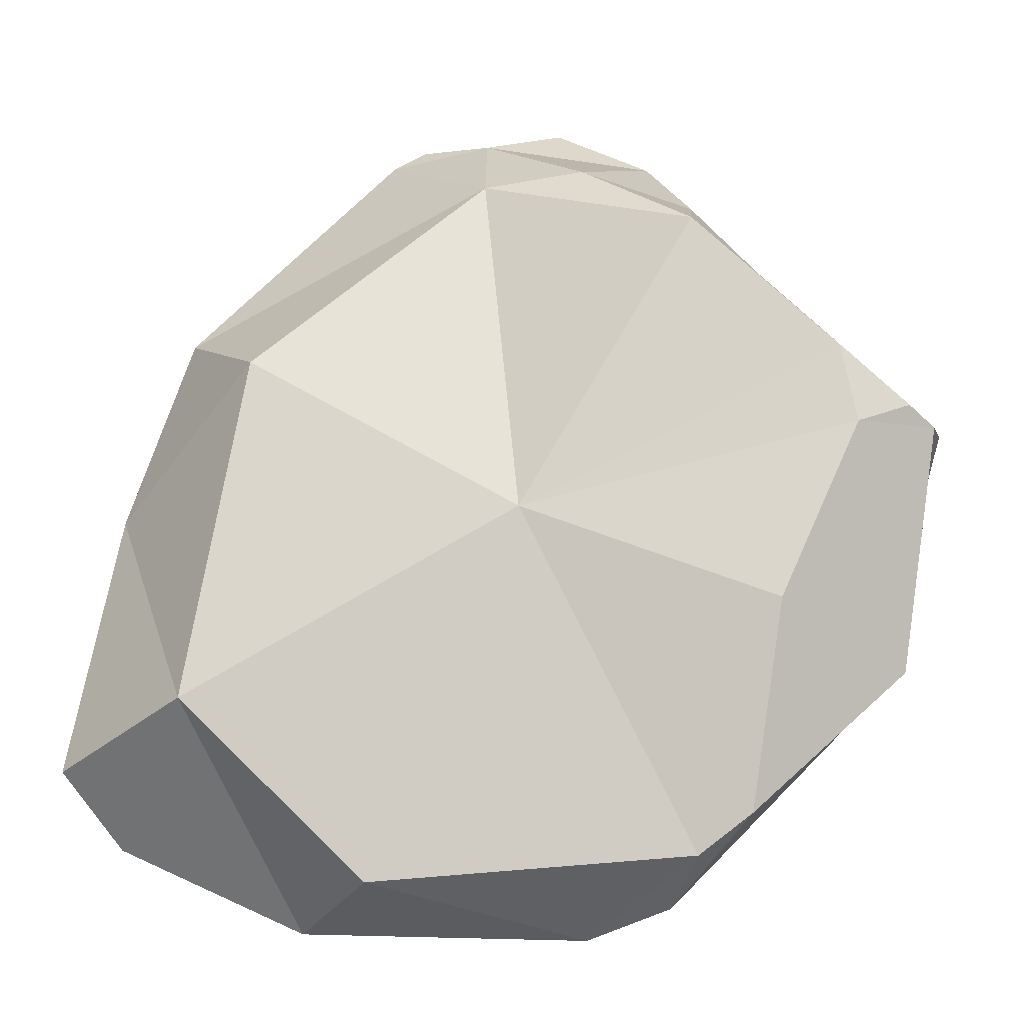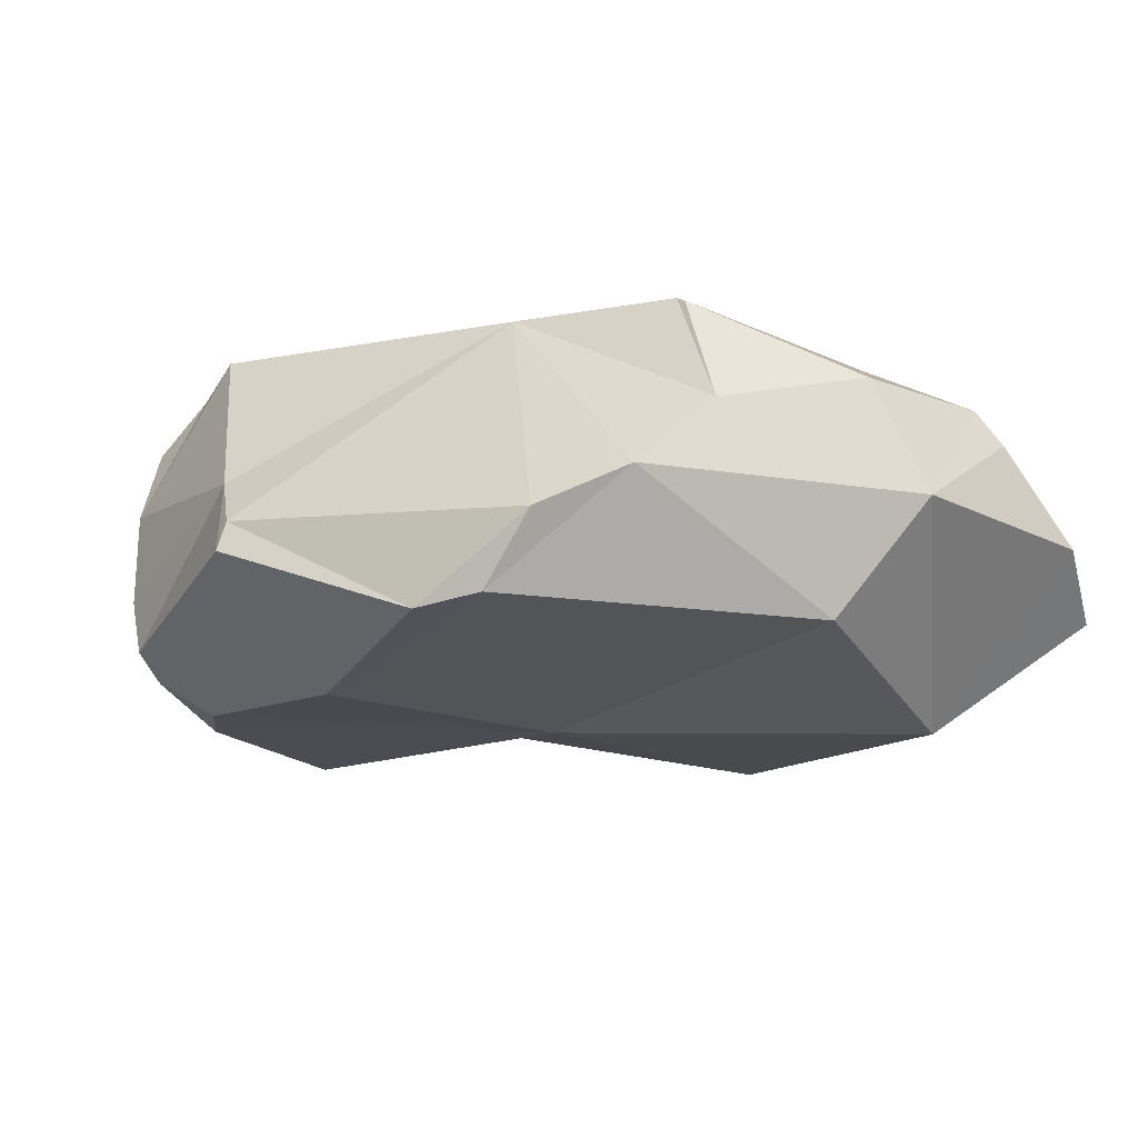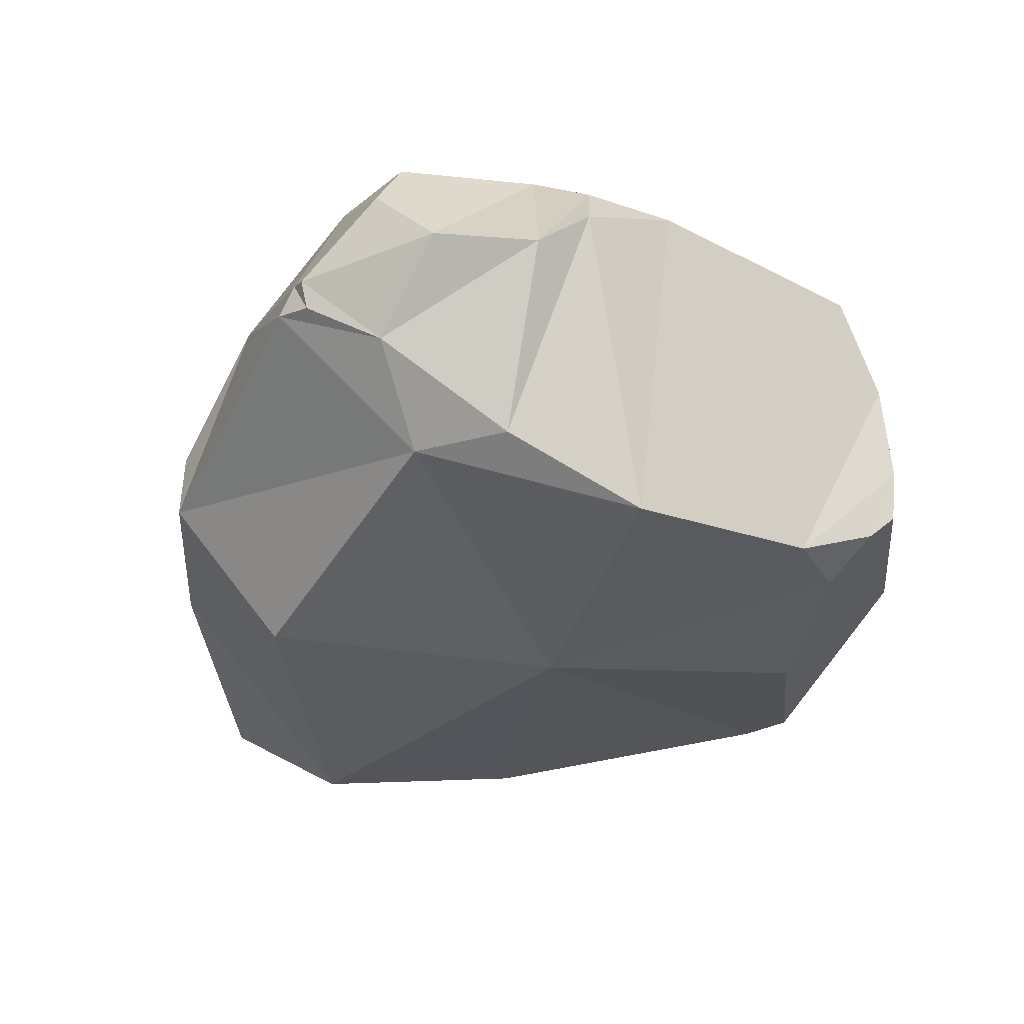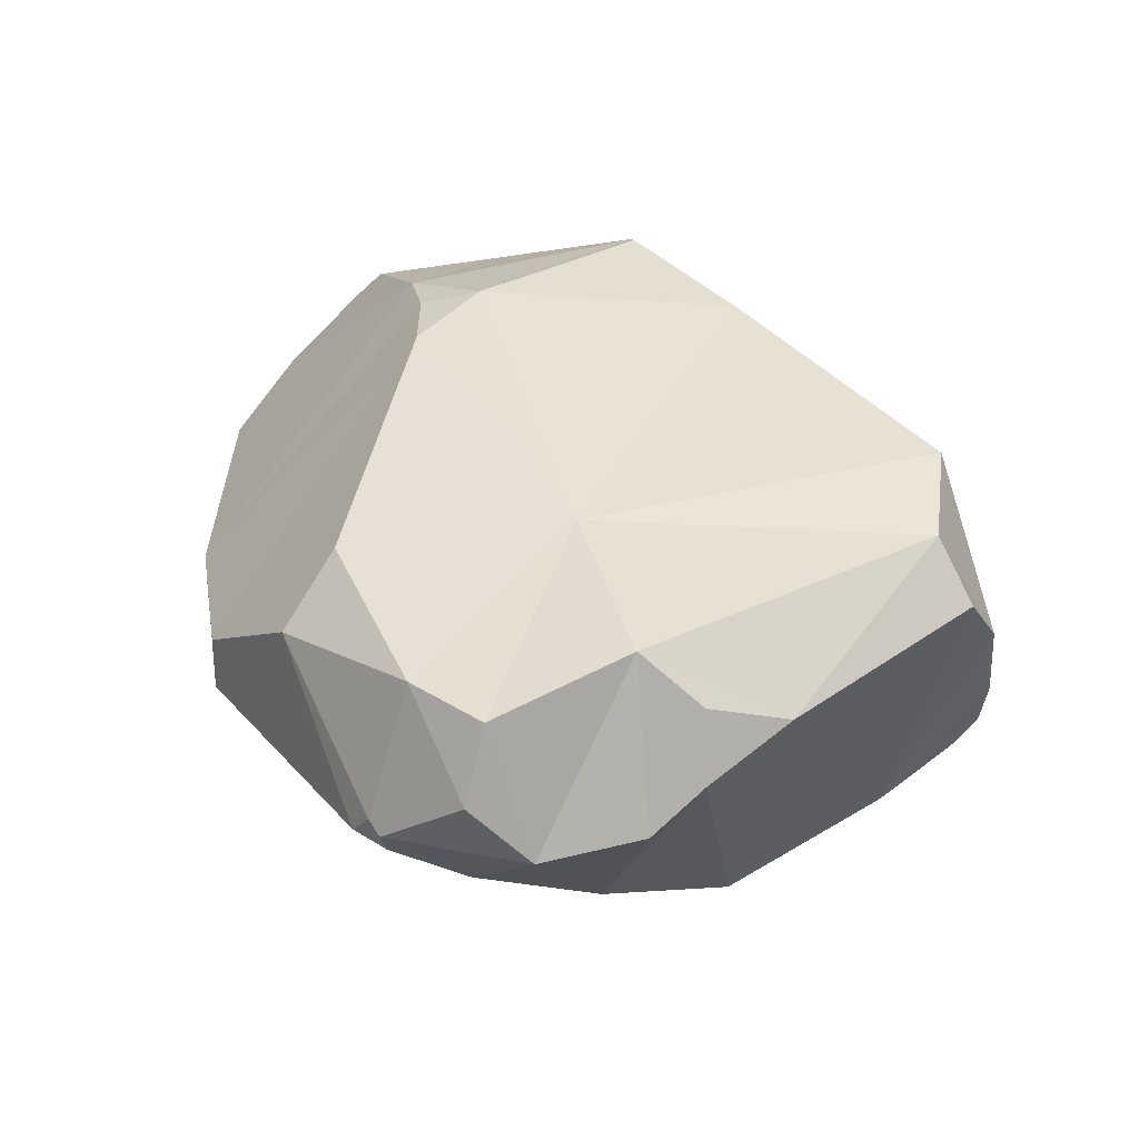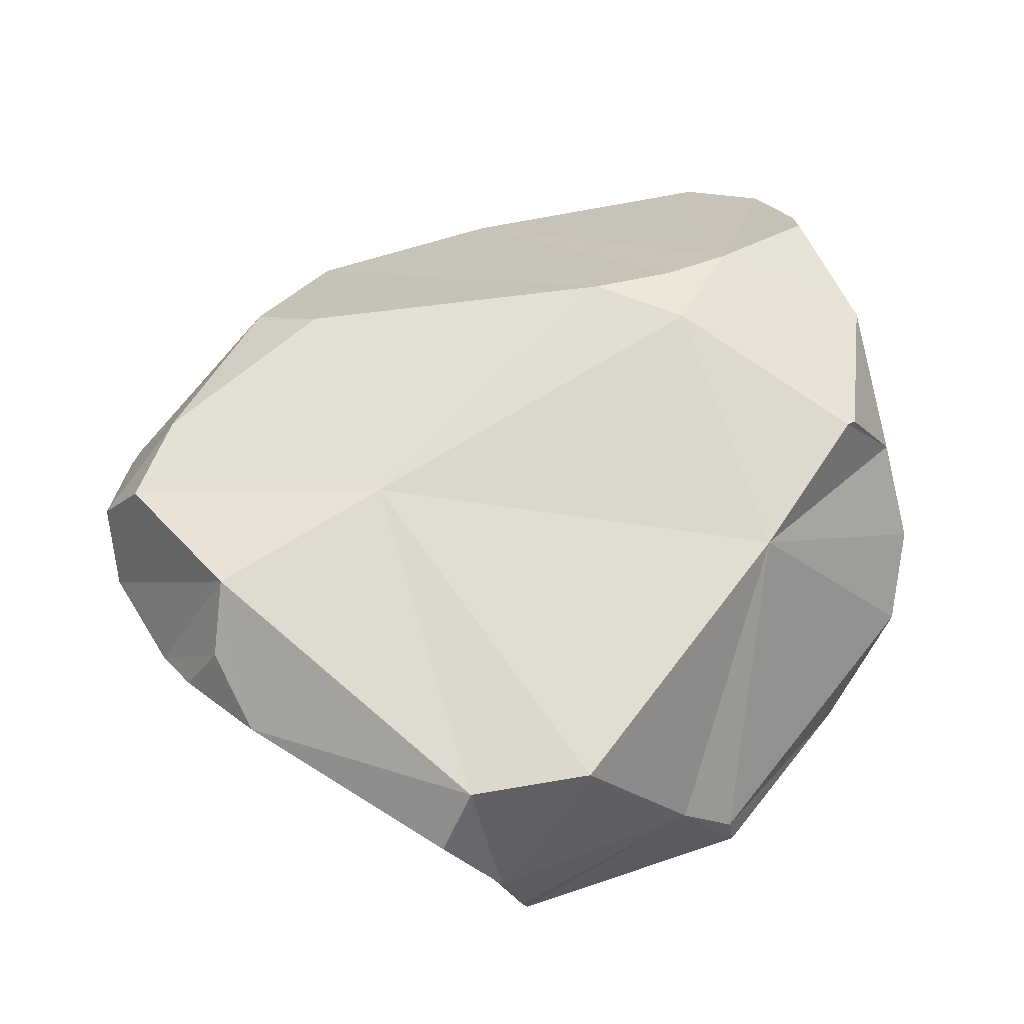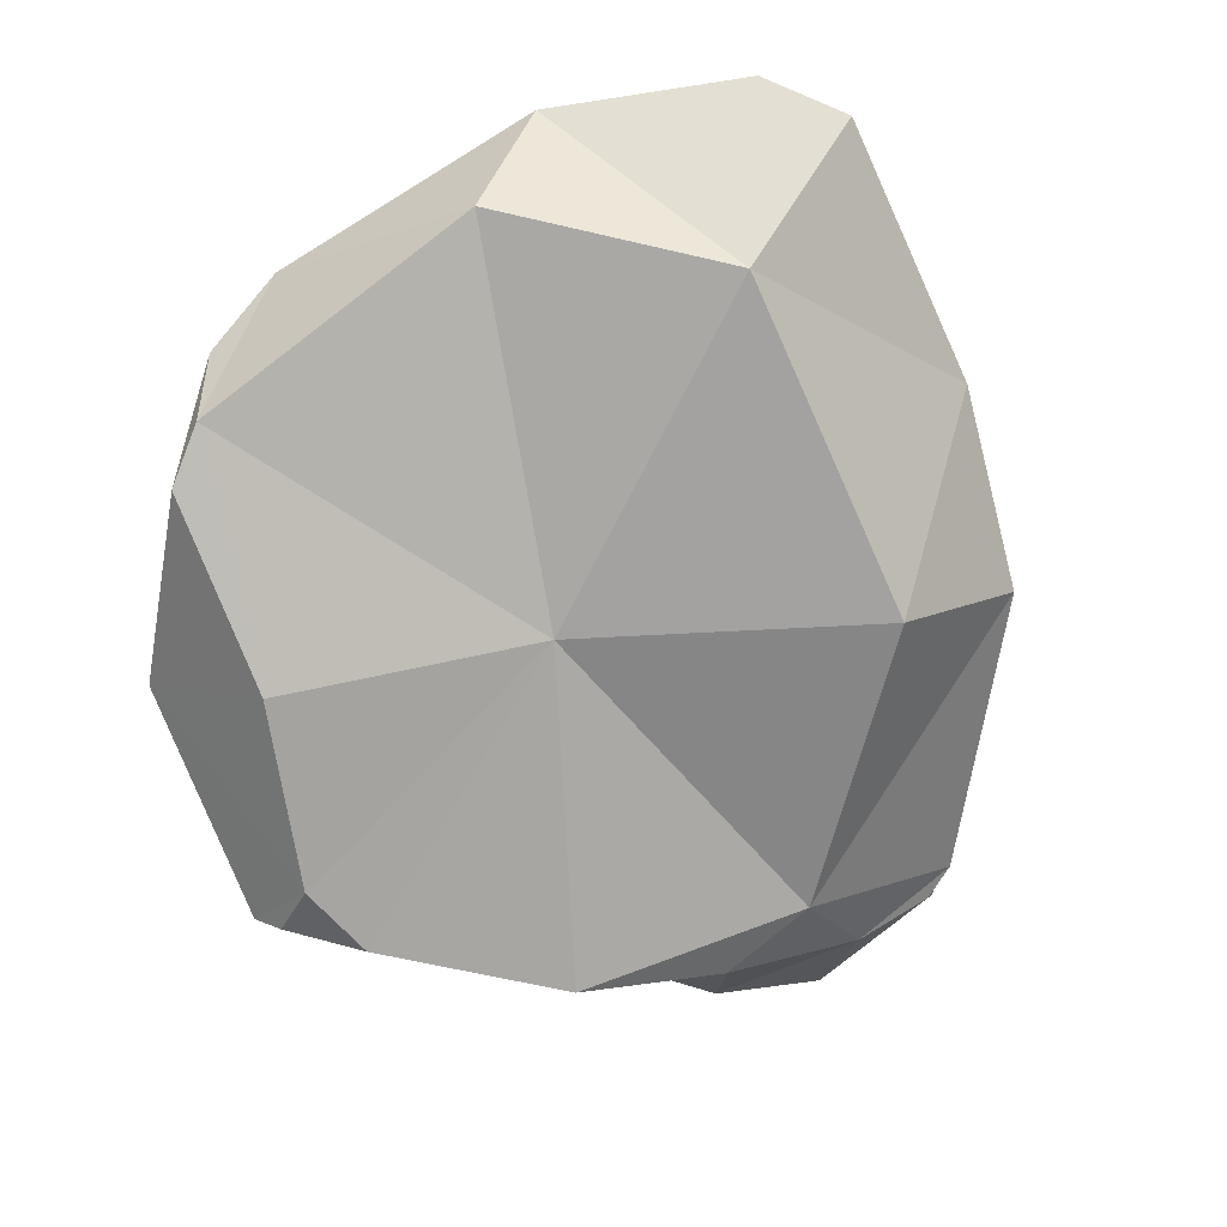
<metadata>
{"format":"obj","ext":"obj","renderer":"f3d","projection":"perspective","resolution":1024,"background":"white","views":[{"elev":-16.9,"azim":7.6,"up":"+Z"},{"elev":-14.0,"azim":163.2,"up":"+Y"},{"elev":-32.7,"azim":16.0,"up":"+Y"},{"elev":41.2,"azim":9.9,"up":"+Y"},{"elev":68.7,"azim":82.9,"up":"+Y"},{"elev":-75.1,"azim":-146.3,"up":"+Y"}]}
</metadata>
<code>
o rock_3_collision_Cube.003
v -0.6091 -0.359 -0.517
v 0.4062 -0.2072 -0.8283
v -0.02047 -0.1956 0.6204
v -0.003678 0.4124 0.8106
v 0.7701 0.4148 0.1494
v -0.2521 -0.2264 -0.8706
v 0.2461 0.4648 0.6325
v -0.4898 -0.336 0.1935
v -0.2686 0.4535 -0.4587
v 0.06835 -0.3257 -0.1362
v -0.6858 -0.05711 0.3395
v -0.4253 0.009477 -0.9407
v 0.9188 -0.06507 0.05636
v -0.3226 0.2404 -0.9022
v 0.9084 0.1296 0.1006
v 0.4273 -0.3246 0.471
v 0.8534 0.3034 0.2207
v 0.1893 -0.2005 0.6437
v 0.3012 0.1559 0.8034
v -0.1675 0.4007 0.7177
v 0.1016 0.1472 0.8956
v -0.02659 0.2715 0.8963
v -0.04081 -0.02399 0.7978
v -0.9098 -0.1374 -0.6174
v -0.8073 -0.02488 -0.7648
v -0.4699 0.2859 0.508
v -0.6789 0.08163 0.3436
v -0.8254 -0.05627 -0.05979
v -0.4537 0.3643 -0.59
v -0.5847 0.2259 -0.8095
v -0.6434 0.1599 -0.8107
v -0.3696 0.4478 -0.2769
v -0.39 0.4017 0.3747
v -0.3993 0.415 -0.4455
v 0.807 -0.007673 -0.4371
v 0.3407 -0.06458 -0.912
v 0.02141 0.3993 -0.7963
v 0.2812 0.4018 -0.5721
v 0.01189 0.3885 -0.815
v 0.1632 0.01596 -0.9629
v -0.006294 0.166 -0.9272
v 0.76 0.4196 -0.1063
v 0.7973 0.09695 -0.3274
v 0.5876 -0.3124 -0.3398
v 0.8261 -0.06917 -0.4445
v 0.5158 -0.2285 -0.7504
v 0.9051 -0.1714 0.04311
v 0.07064 0.4526 0.2691
v 0.3803 0.374 0.6667
v 0.3967 0.2473 0.7422
v 0.5405 0.314 0.6063
v 0.7197 -0.3022 0.1855
v 0.7505 -0.2992 0.02219
v 0.8555 -0.2274 0.07511
v -0.2297 0.1323 0.8258
v -0.2692 0.07636 0.8045
v -0.1956 0.06266 0.8323
v -0.2023 0.1189 0.8531
f 30 14 12
f 16 3 10
f 9 34 32
f 32 33 48
f 38 9 48
f 10 1 6
f 44 10 2
f 11 27 28
f 51 5 7
f 56 26 11
f 35 45 46
f 40 2 6
f 12 25 31
f 42 38 48
f 21 4 22
f 23 56 3
f 19 21 23
f 28 24 1
f 25 12 1
f 29 24 28
f 40 41 38
f 45 43 47
f 14 29 39
f 5 17 15
f 39 41 14
f 38 37 9
f 33 26 20
f 53 44 45
f 5 48 7
f 48 20 4
f 22 4 20
f 49 50 51
f 52 16 10
f 52 53 54
f 16 52 51
f 55 57 58
f 58 57 23
f 7 48 4
f 49 7 19
f 40 12 41
f 31 30 12
f 14 41 12
f 8 10 3
f 16 18 3
f 9 29 34
f 20 48 33
f 9 32 48
f 10 8 1
f 6 2 10
f 46 44 2
f 7 49 51
f 51 17 5
f 27 11 26
f 56 55 26
f 20 26 55
f 46 2 36
f 36 35 46
f 2 40 36
f 12 40 6
f 21 7 4
f 8 3 11
f 23 57 56
f 56 11 3
f 23 3 18
f 18 19 23
f 1 8 28
f 11 28 8
f 6 1 12
f 24 25 1
f 27 26 33
f 33 32 27
f 34 29 28
f 30 31 29
f 25 24 29
f 28 27 32
f 32 34 28
f 31 25 29
f 38 42 43
f 43 35 38
f 36 40 38
f 41 39 37
f 37 38 41
f 35 36 38
f 13 47 43
f 45 35 43
f 43 15 13
f 9 37 39
f 39 29 9
f 30 29 14
f 15 43 42
f 42 5 15
f 45 47 53
f 54 53 47
f 44 46 45
f 5 42 48
f 20 55 22
f 58 22 55
f 10 44 53
f 53 52 10
f 17 51 52
f 50 19 18
f 18 16 50
f 52 54 13
f 47 13 54
f 15 17 52
f 50 16 51
f 52 13 15
f 55 56 57
f 23 21 58
f 22 58 21
f 21 19 7
f 50 49 19

</code>
